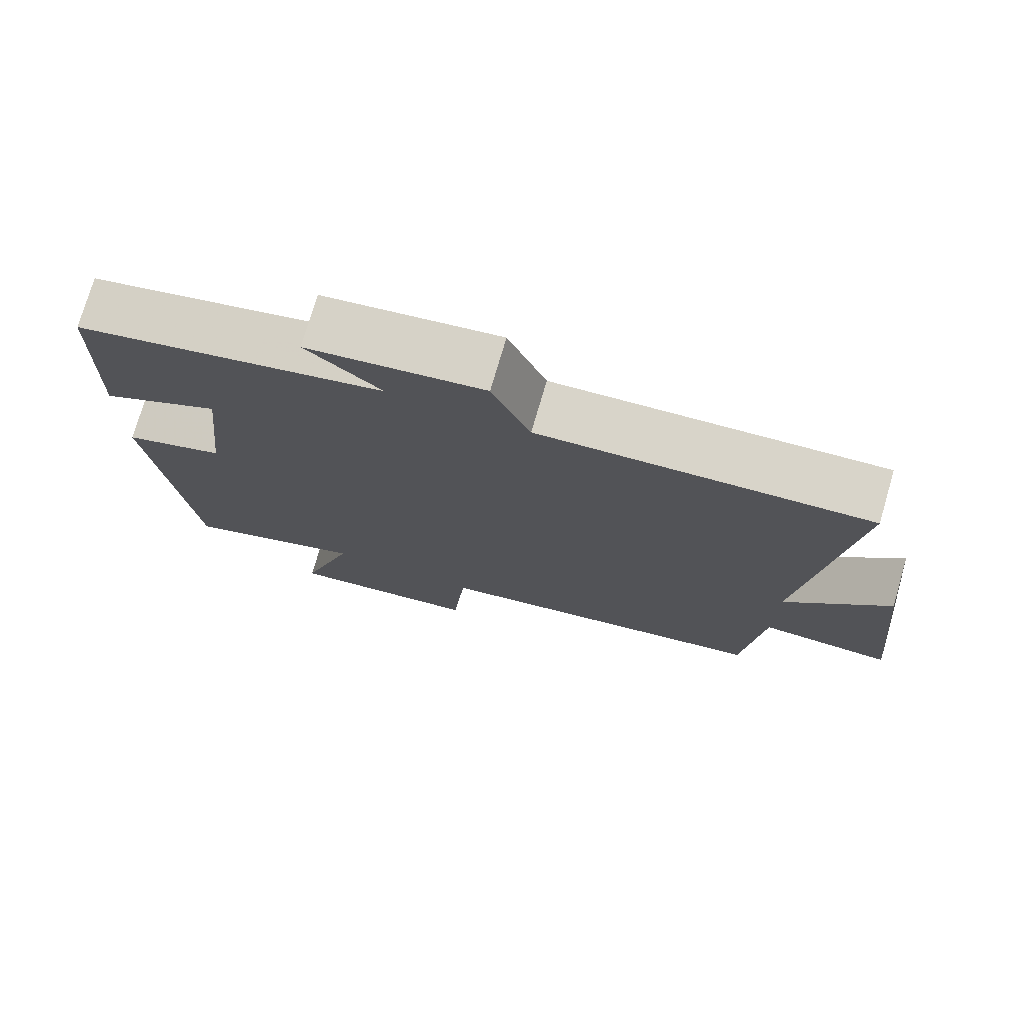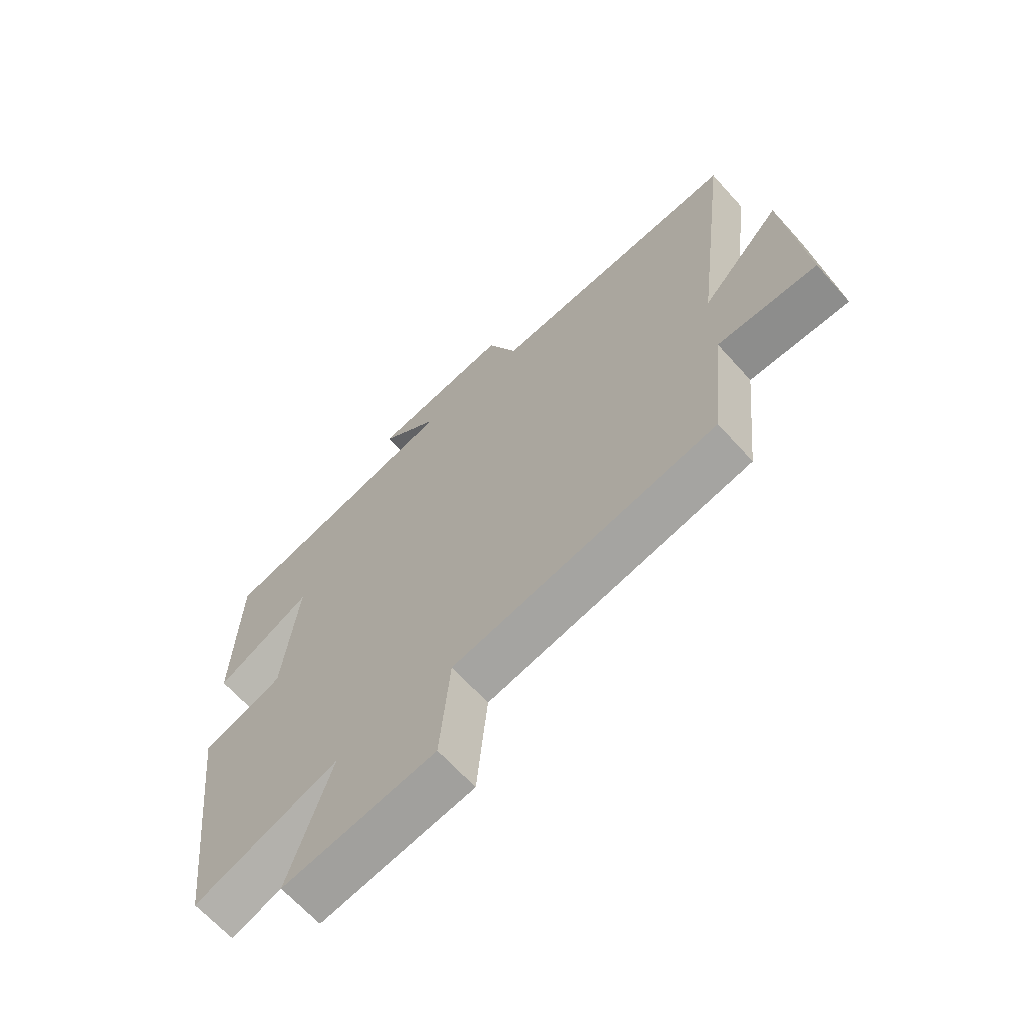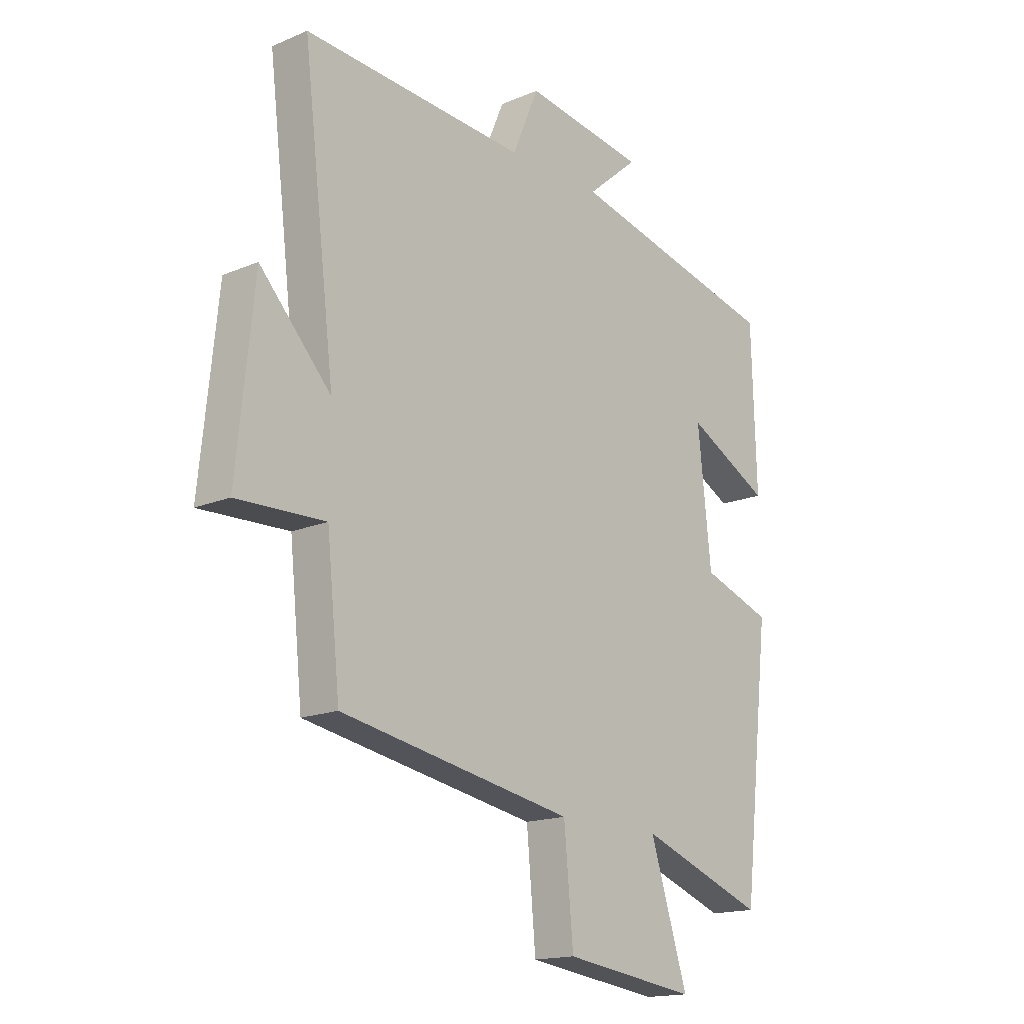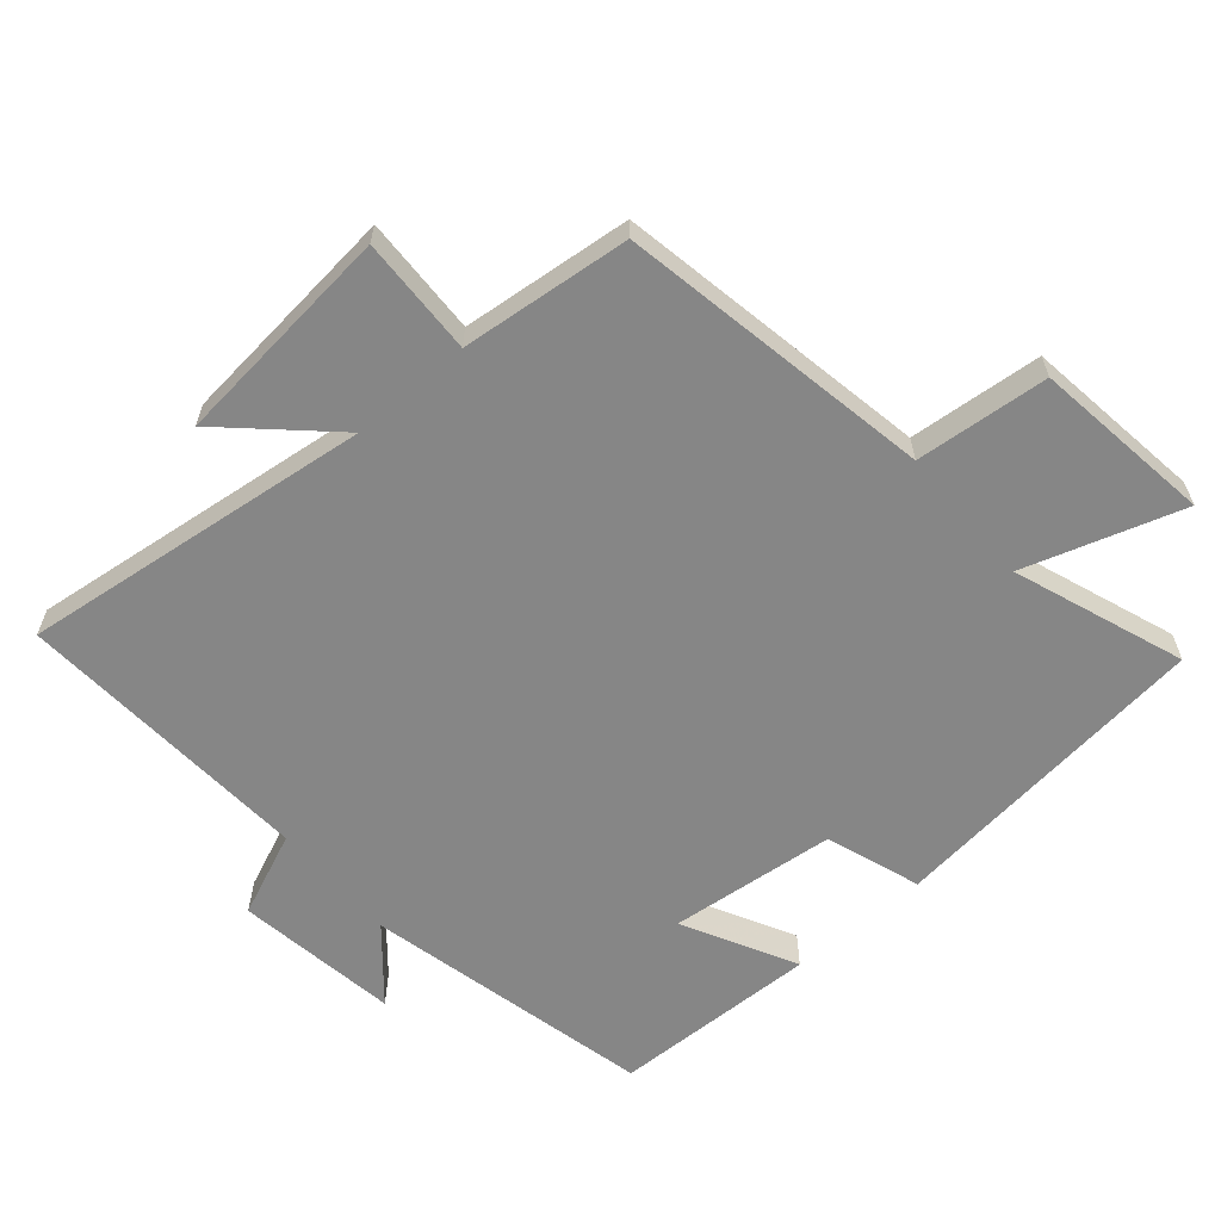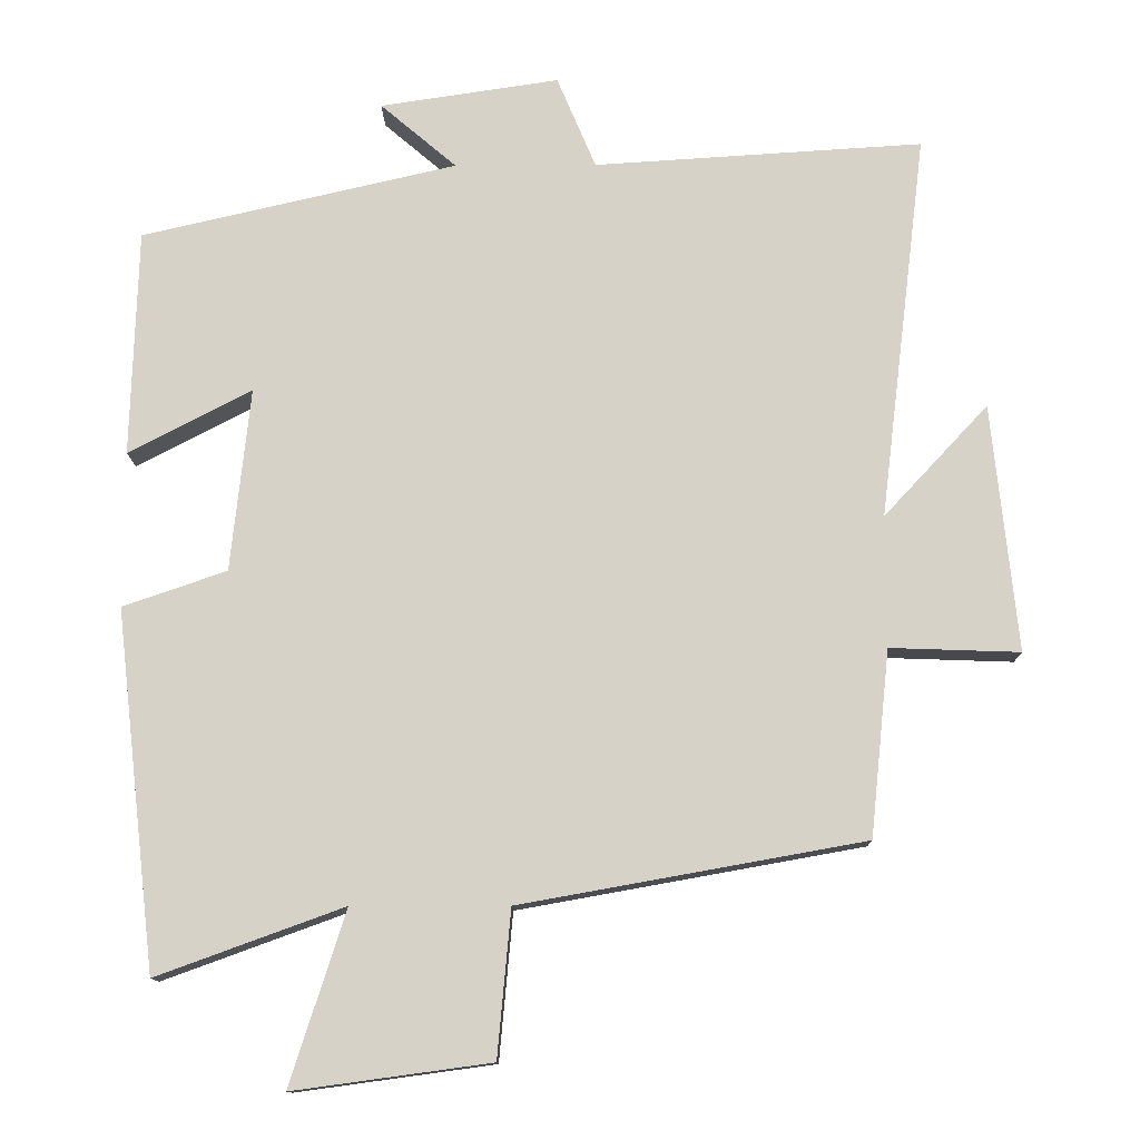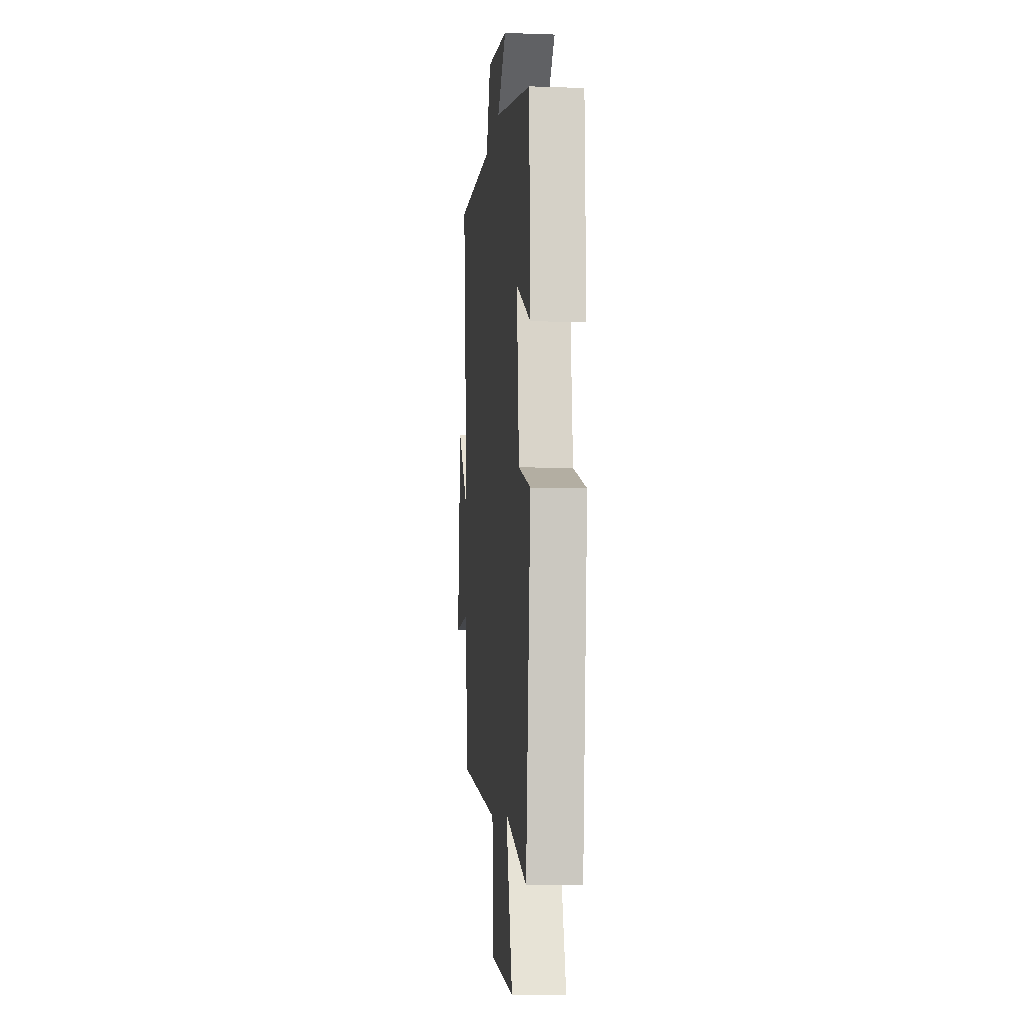
<metadata>
{"format":"obj","ext":"obj","renderer":"f3d","projection":"perspective","resolution":1024,"background":"white","views":[{"elev":75.3,"azim":16.3,"up":"+Z"},{"elev":-66.0,"azim":42.0,"up":"+Z"},{"elev":-16.4,"azim":130.7,"up":"+Z"},{"elev":-62.0,"azim":130.6,"up":"+Y"},{"elev":-12.5,"azim":0.7,"up":"+Z"},{"elev":-8.3,"azim":-95.6,"up":"+Z"}]}
</metadata>
<code>
v 0.474 0.07 -0.417
v 0.013 0.07 -0.5
v -0.005 0.07 -0.696
v -0.269 0.07 -0.732
v -0.195 0.07 -0.5
v -0.445 0.07 -0.591
v -0.5 0.07 -0.11
v -0.361 0.07 -0.062
v -0.335 0.07 0.184
v -0.5 0.07 0.098
v -0.491 0.07 0.402
v -0.068 0.07 0.5
v -0.17 0.07 0.587
v 0.07 0.07 0.623
v 0.122 0.07 0.5
v 0.563 0.07 0.528
v 0.5 0.07 0.009
v 0.64 0.07 0.159
v 0.674 0.07 -0.173
v 0.5 0.07 -0.167
v 0.474 0 -0.417
v 0.013 0 -0.5
v -0.005 0 -0.696
v -0.269 0 -0.732
v -0.195 0 -0.5
v -0.445 0 -0.591
v -0.5 0 -0.11
v -0.361 0 -0.062
v -0.335 0 0.184
v -0.5 0 0.098
v -0.491 0 0.402
v -0.068 0 0.5
v -0.17 0 0.587
v 0.07 0 0.623
v 0.122 0 0.5
v 0.563 0 0.528
v 0.5 0 0.009
v 0.64 0 0.159
v 0.674 0 -0.173
v 0.5 0 -0.167
f 17 18 19 20
f 17 20 1 2
f 15 16 17 2
f 12 13 14 15
f 11 12 15
f 10 11 15
f 9 10 15
f 8 9 15 2
f 5 6 7 8
f 5 8 2 3
f 3 4 5
f 40 39 38 37
f 22 21 40 37
f 22 37 36 35
f 35 34 33 32
f 35 32 31
f 35 31 30
f 35 30 29
f 22 35 29 28
f 28 27 26 25
f 23 22 28 25
f 25 24 23
f 1 21 22 2
f 2 22 23 3
f 3 23 24 4
f 4 24 25 5
f 5 25 26 6
f 6 26 27 7
f 7 27 28 8
f 8 28 29 9
f 9 29 30 10
f 10 30 31 11
f 11 31 32 12
f 12 32 33 13
f 13 33 34 14
f 14 34 35 15
f 15 35 36 16
f 16 36 37 17
f 17 37 38 18
f 18 38 39 19
f 19 39 40 20
f 20 40 21 1

</code>
